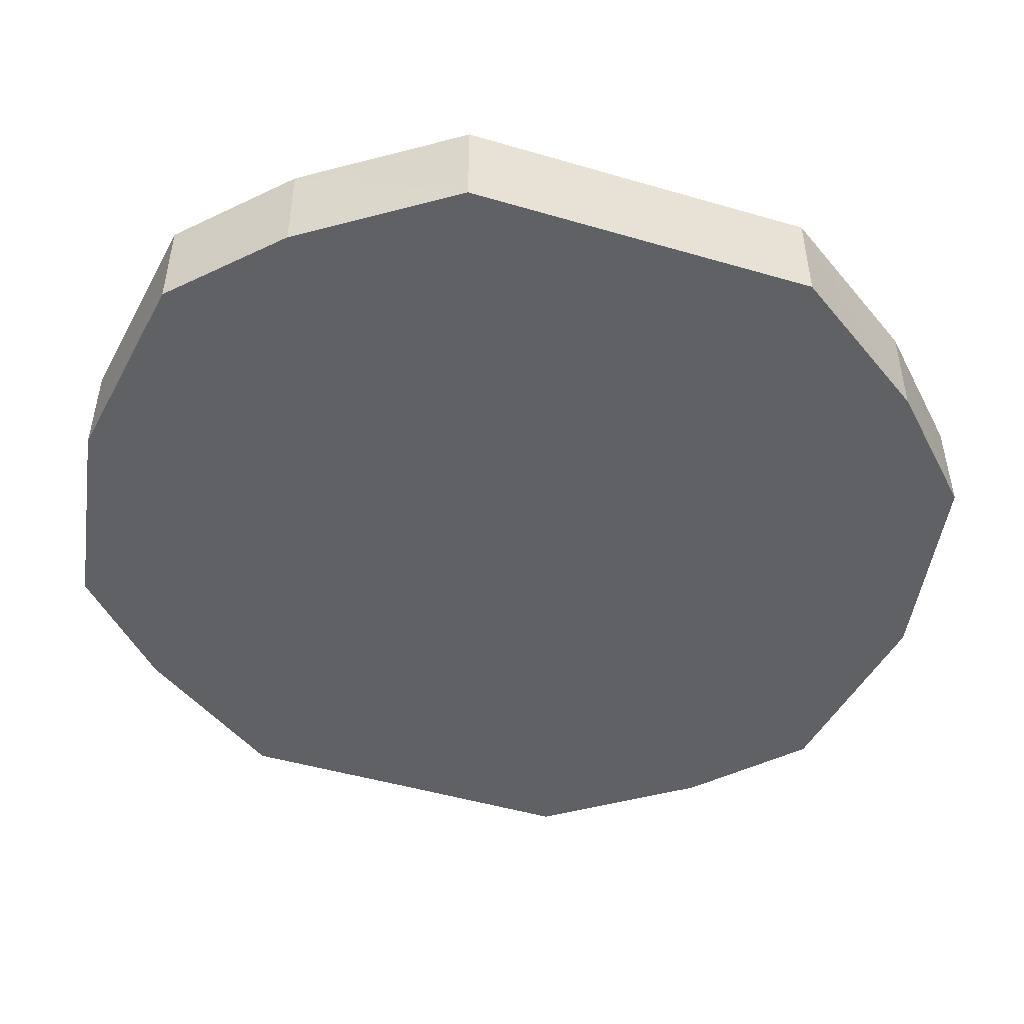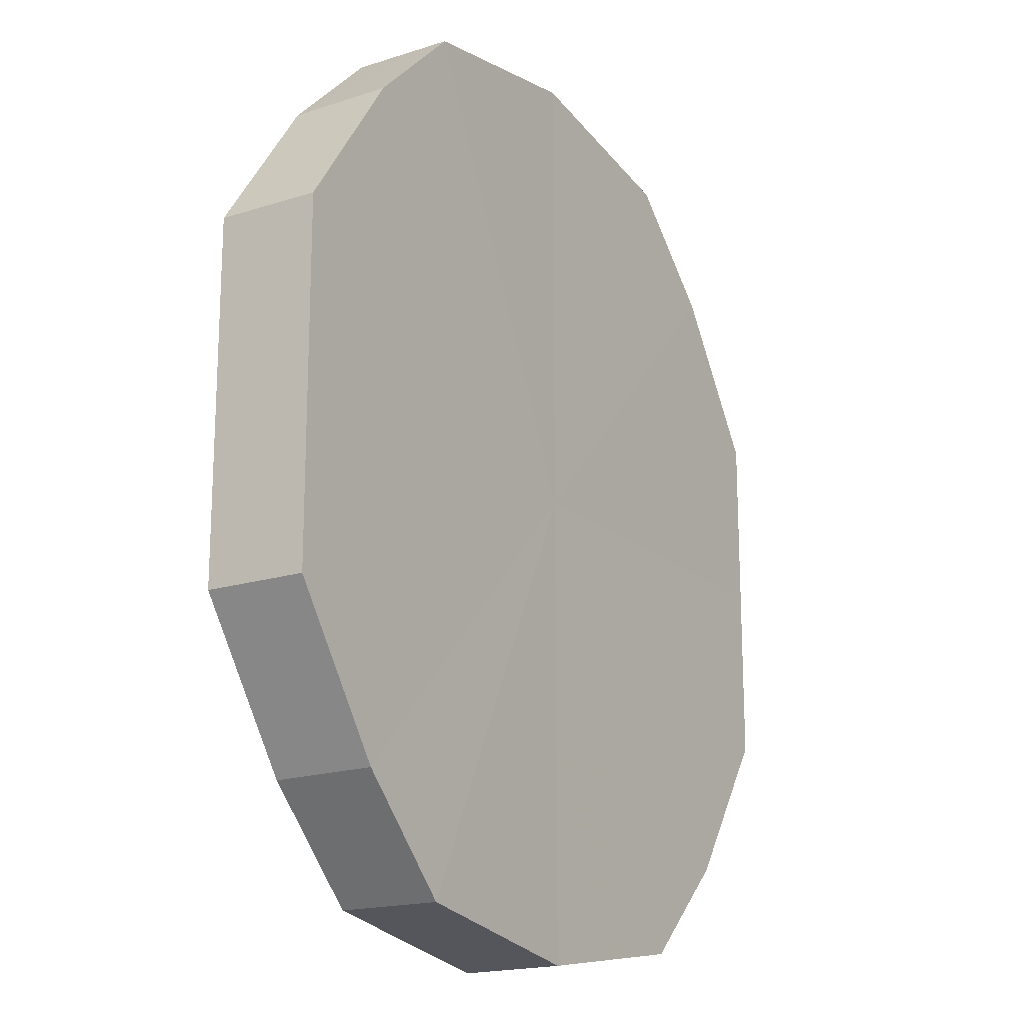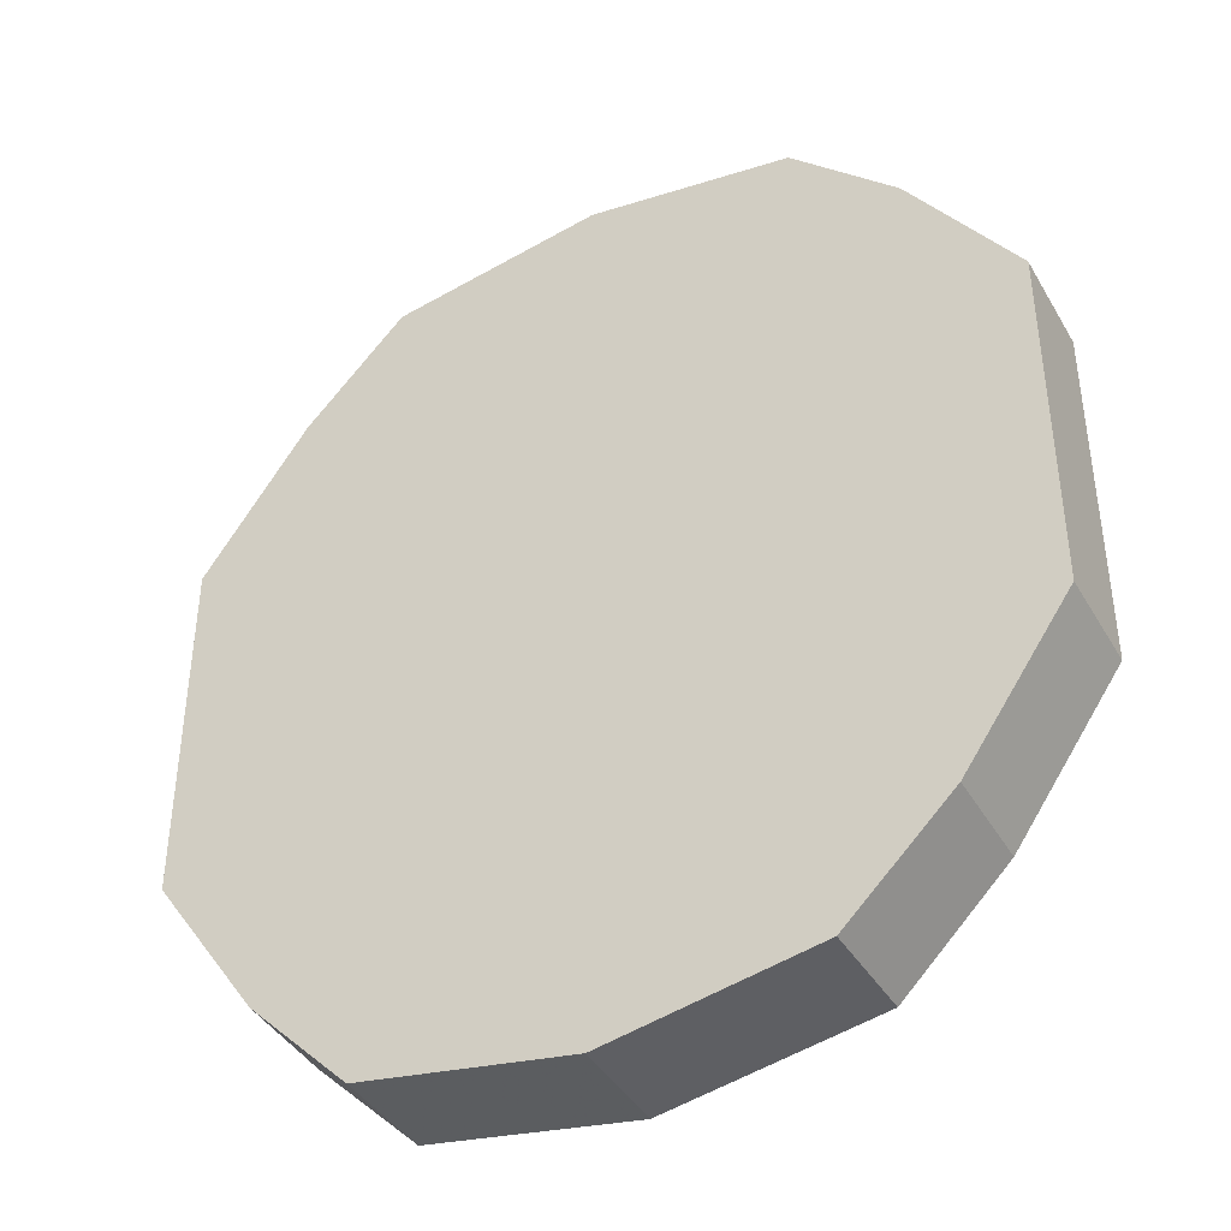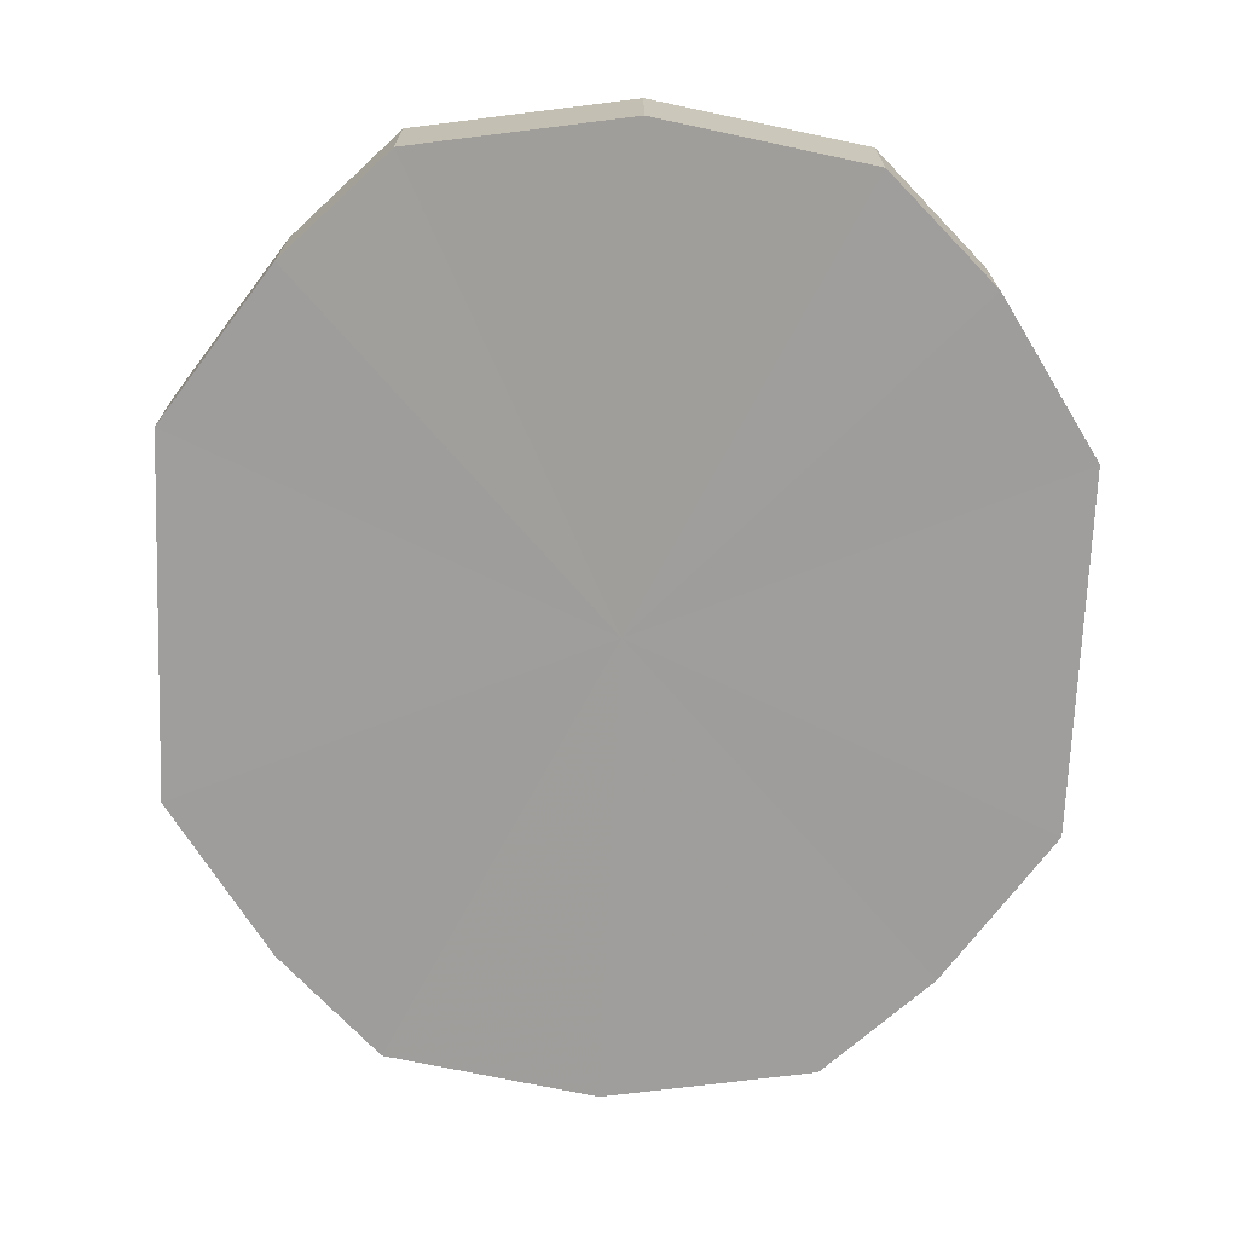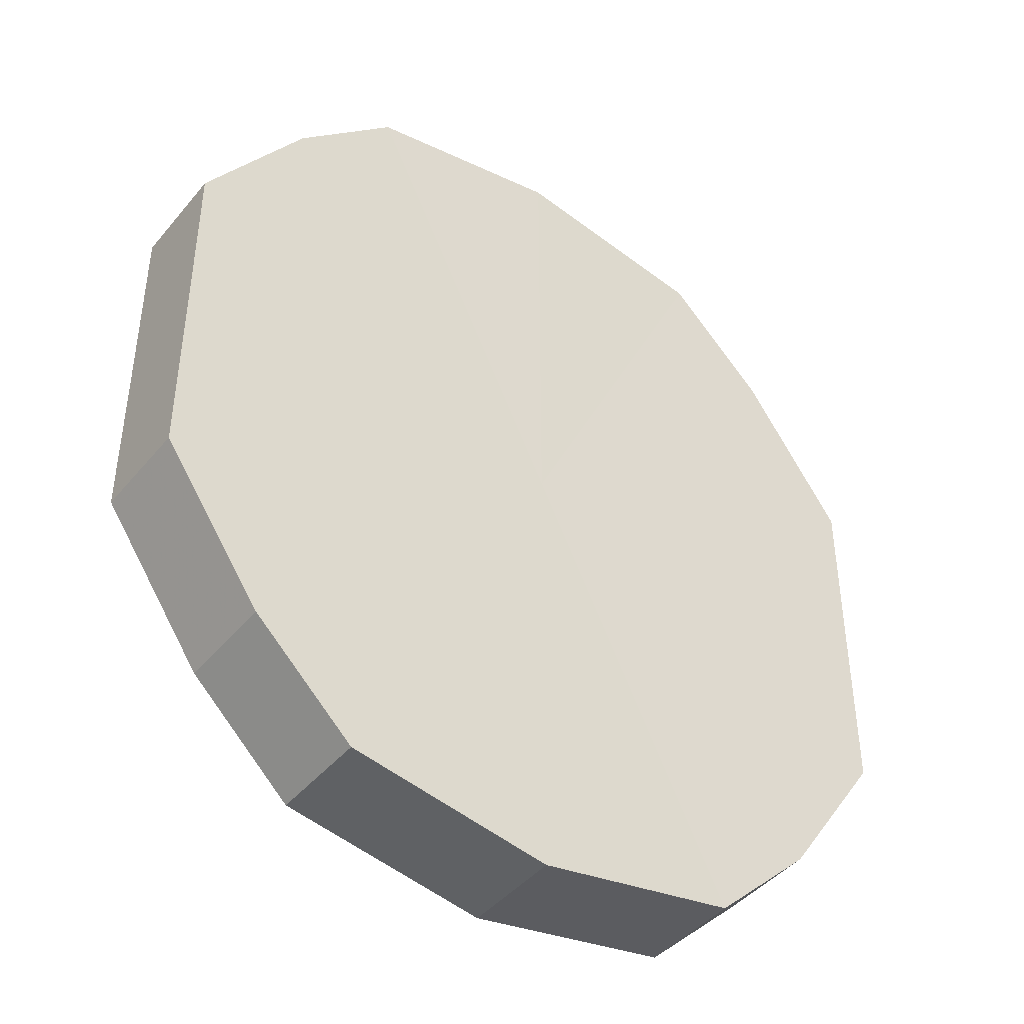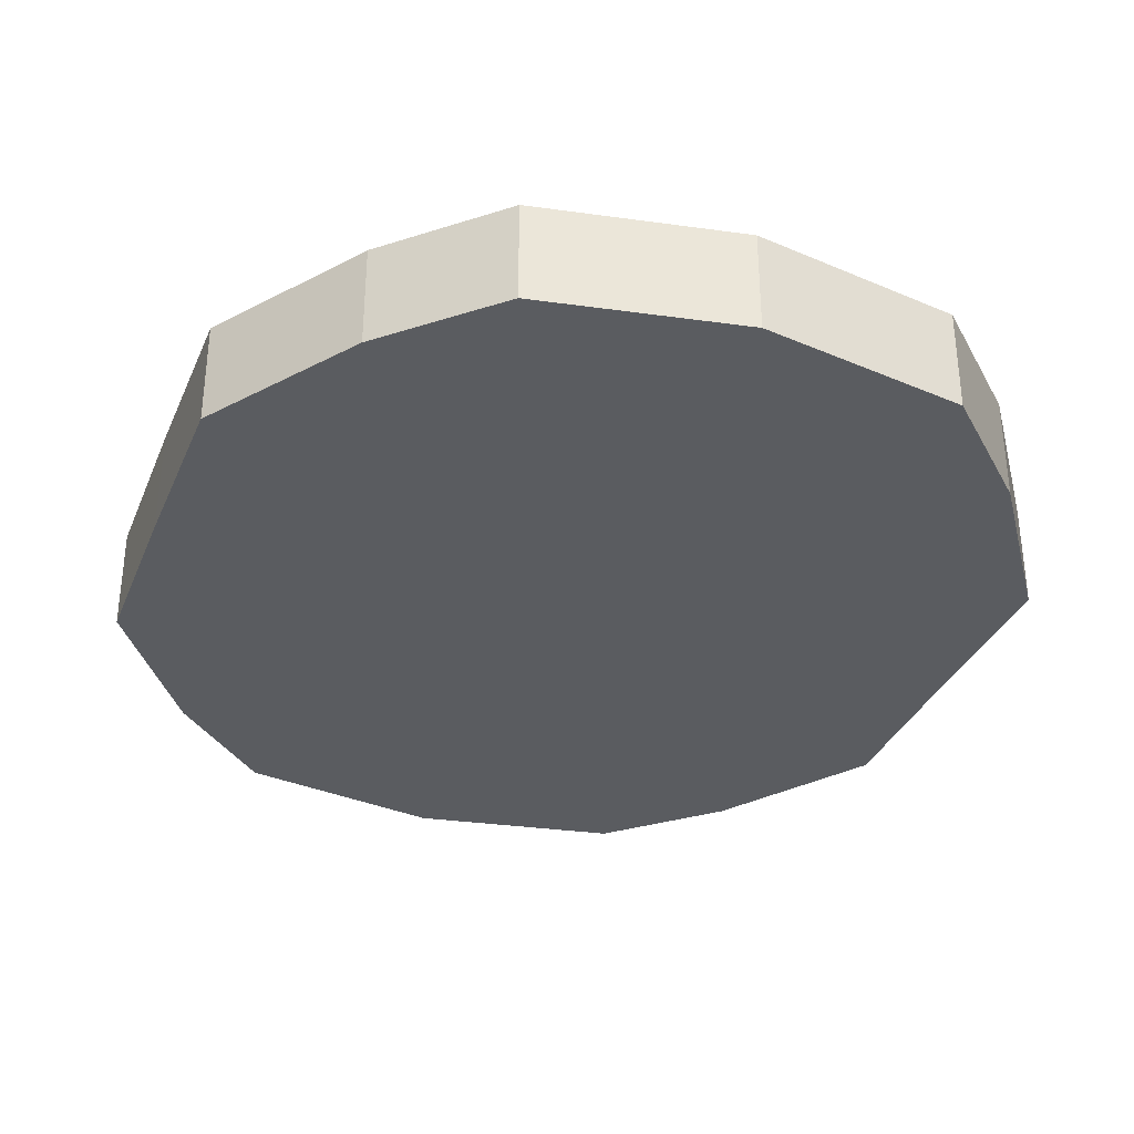
<metadata>
{"format":"obj","ext":"obj","renderer":"f3d","projection":"perspective","resolution":1024,"background":"white","views":[{"elev":-49.0,"azim":-107.9,"up":"+Y"},{"elev":-18.2,"azim":-57.7,"up":"+Z"},{"elev":-41.1,"azim":28.5,"up":"+Z"},{"elev":-70.8,"azim":177.6,"up":"+Y"},{"elev":-43.4,"azim":-36.2,"up":"+Z"},{"elev":-33.8,"azim":-20.6,"up":"+Y"}]}
</metadata>
<code>
o 13588
v 2244 1914 10.49
v 2244 1914 10.5
v 2244 1914 10.49
v 2244 1914 10.52
v 2244 1914 10.5
v 2244 1914 10.47
v 2244 1914 10.47
v 2244 1914 10.53
v 2244 1914 10.52
v 2244 1914 10.46
v 2244 1914 10.46
v 2244 1914 10.53
v 2244 1914 10.53
v 2244 1914 10.45
v 2244 1914 10.45
v 2244 1914 10.53
v 2244 1914 10.53
v 2244 1914 10.44
v 2244 1914 10.44
v 2244 1914 10.52
v 2244 1914 10.53
v 2244 1914 10.45
v 2244 1914 10.45
v 2244 1914 10.5
v 2244 1914 10.52
v 2244 1914 10.46
v 2244 1914 10.46
v 2244 1914 10.49
v 2244 1914 10.5
v 2244 1914 10.47
v 2244 1914 10.47
v 2244 1914 10.49
v 2244 1914 10.49
v 2244 1914 10.5
v 2244 1914 10.5
v 2244 1914 10.52
v 2244 1914 10.52
v 2244 1914 10.47
v 2244 1914 10.49
v 2244 1914 10.46
v 2244 1914 10.47
v 2244 1914 10.53
v 2244 1914 10.53
v 2244 1914 10.45
v 2244 1914 10.46
v 2244 1914 10.44
v 2244 1914 10.45
v 2244 1914 10.53
v 2244 1914 10.53
v 2244 1914 10.45
v 2244 1914 10.44
v 2244 1914 10.46
v 2244 1914 10.45
v 2244 1914 10.53
v 2244 1914 10.53
v 2244 1914 10.47
v 2244 1914 10.46
v 2244 1914 10.49
v 2244 1914 10.47
v 2244 1914 10.52
v 2244 1914 10.52
v 2244 1914 10.5
v 2244 1914 10.49
v 2244 1914 10.5
v 2244 1914 10.49
v 2244 1914 10.5
v 2244 1914 10.49
v 2244 1914 10.52
v 2244 1914 10.47
v 2244 1914 10.53
v 2244 1914 10.46
v 2244 1914 10.53
v 2244 1914 10.45
v 2244 1914 10.53
v 2244 1914 10.44
v 2244 1914 10.52
v 2244 1914 10.45
v 2244 1914 10.5
v 2244 1914 10.46
v 2244 1914 10.49
v 2244 1914 10.47
v 2244 1914 10.49
v 2244 1914 10.49
v 2244 1914 10.5
v 2244 1914 10.47
v 2244 1914 10.52
v 2244 1914 10.46
v 2244 1914 10.53
v 2244 1914 10.45
v 2244 1914 10.53
v 2244 1914 10.44
v 2244 1914 10.53
v 2244 1914 10.45
v 2244 1914 10.52
v 2244 1914 10.46
v 2244 1914 10.5
v 2244 1914 10.47
v 2244 1914 10.49
f 1 2 3
f 2 4 5
f 6 1 7
f 4 8 9
f 10 6 11
f 8 12 13
f 14 10 15
f 12 16 17
f 18 14 19
f 16 20 21
f 22 18 23
f 20 24 25
f 26 22 27
f 24 28 29
f 30 26 31
f 28 30 32
f 33 34 35
f 35 36 37
f 38 39 33
f 40 41 38
f 37 42 43
f 44 45 40
f 46 47 44
f 43 48 49
f 50 51 46
f 52 53 50
f 49 54 55
f 56 57 52
f 58 59 56
f 55 60 61
f 62 63 58
f 61 64 62
f 65 66 67
f 65 68 66
f 65 67 69
f 65 70 68
f 65 69 71
f 65 72 70
f 65 71 73
f 65 74 72
f 65 73 75
f 65 76 74
f 65 75 77
f 65 78 76
f 65 77 79
f 65 80 78
f 65 79 81
f 65 81 80
f 82 83 84
f 82 85 83
f 82 84 86
f 82 87 85
f 82 86 88
f 82 89 87
f 82 88 90
f 82 91 89
f 82 90 92
f 82 93 91
f 82 92 94
f 82 95 93
f 82 94 96
f 82 97 95
f 82 96 98
f 82 98 97

</code>
